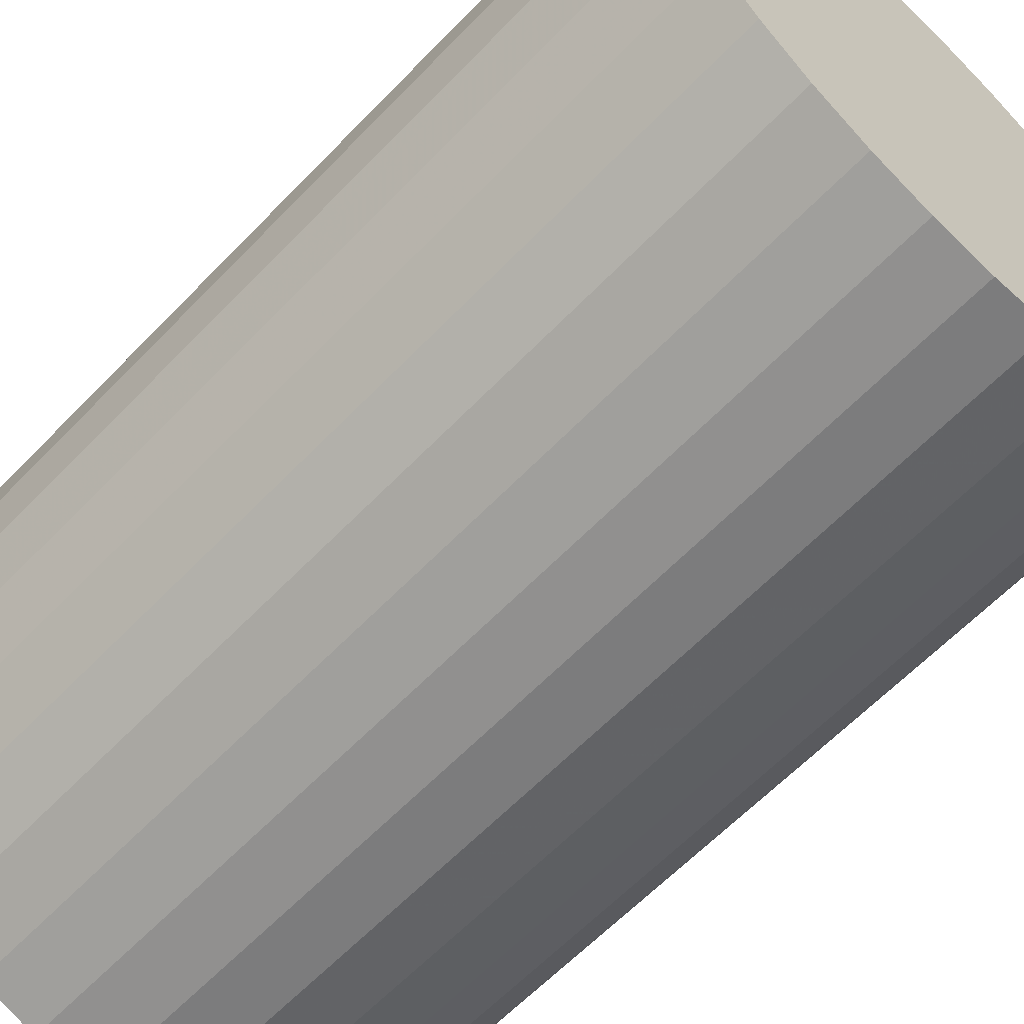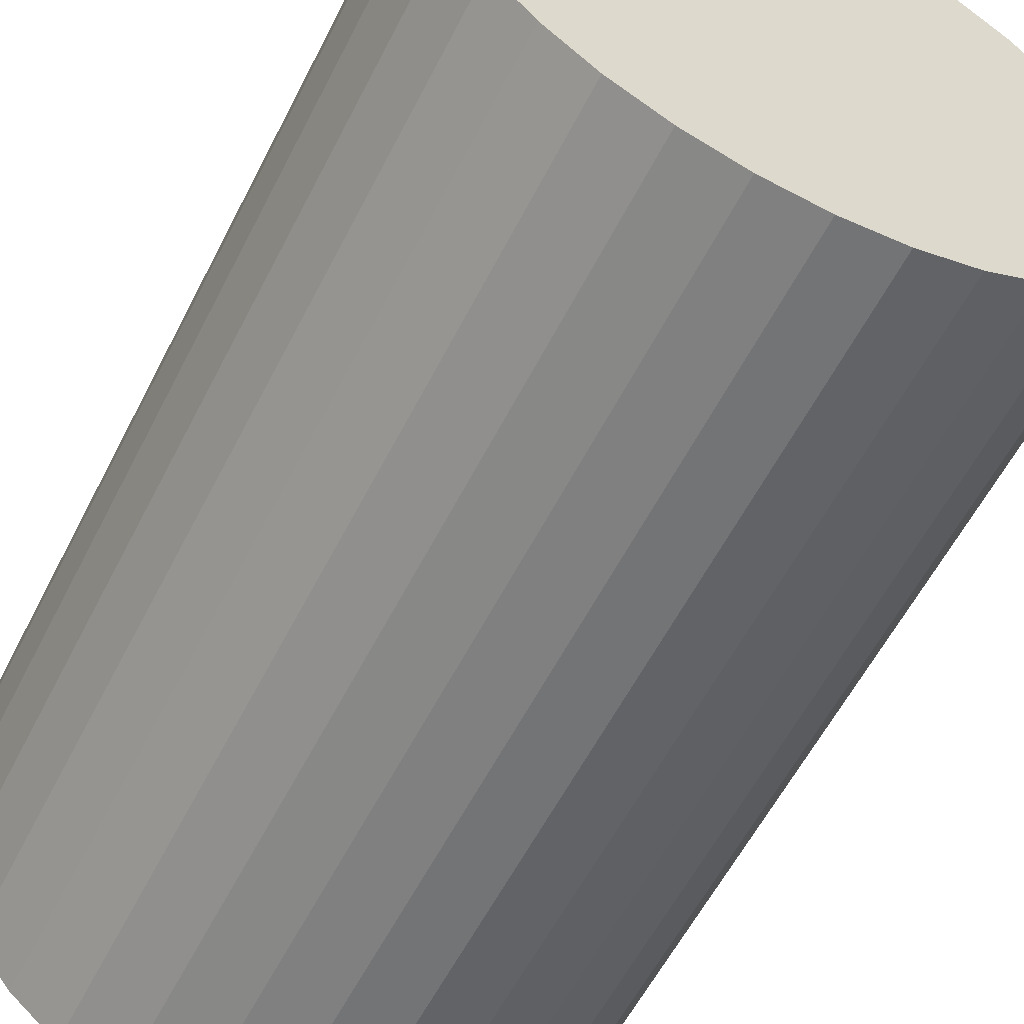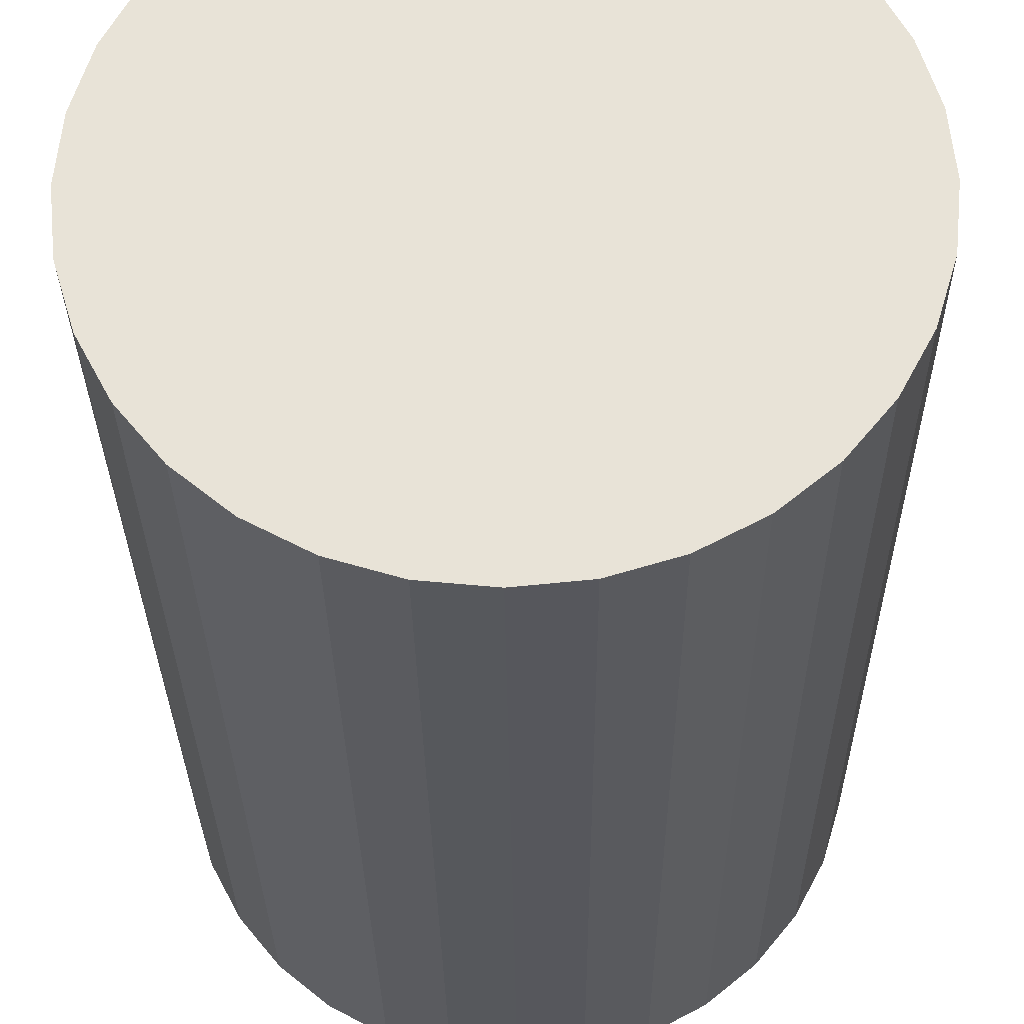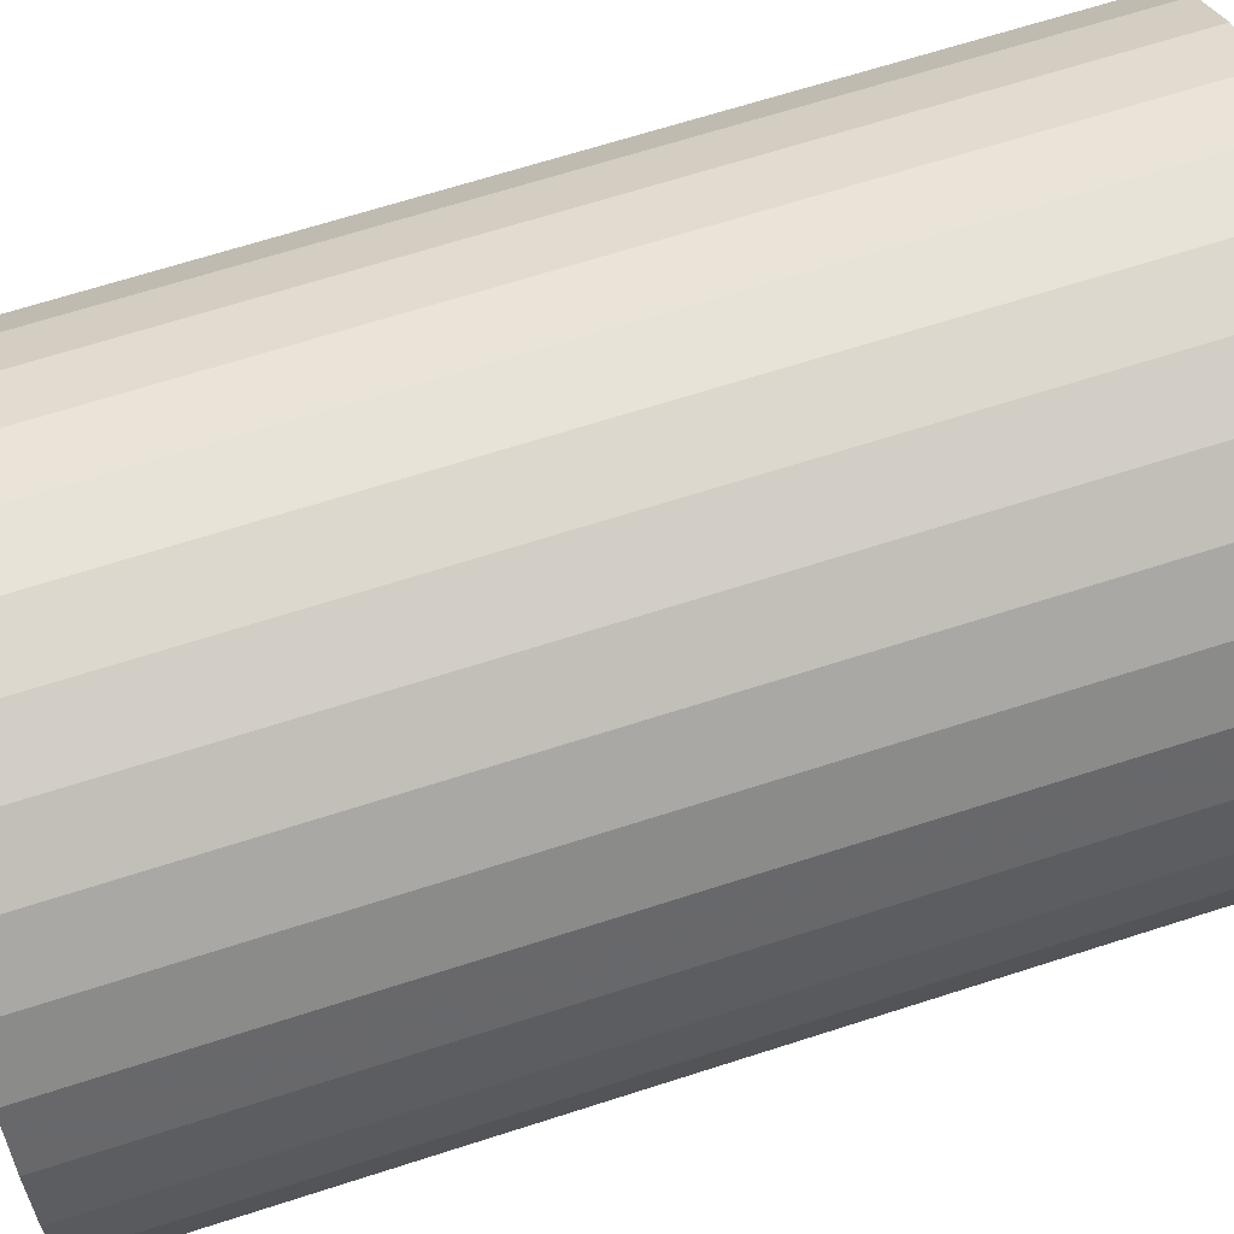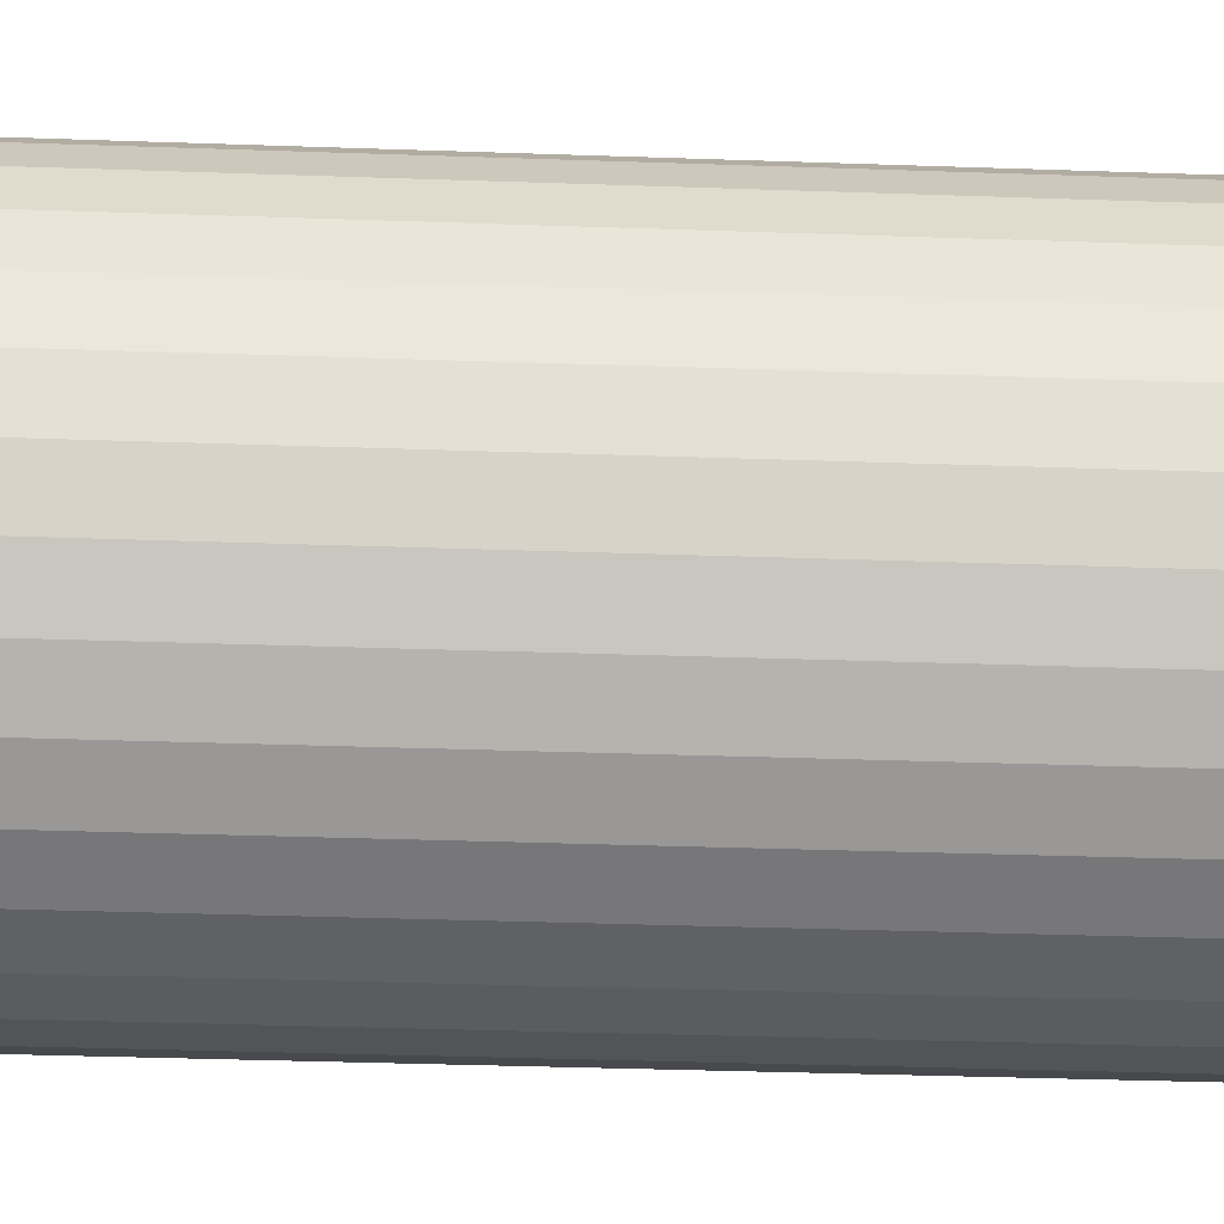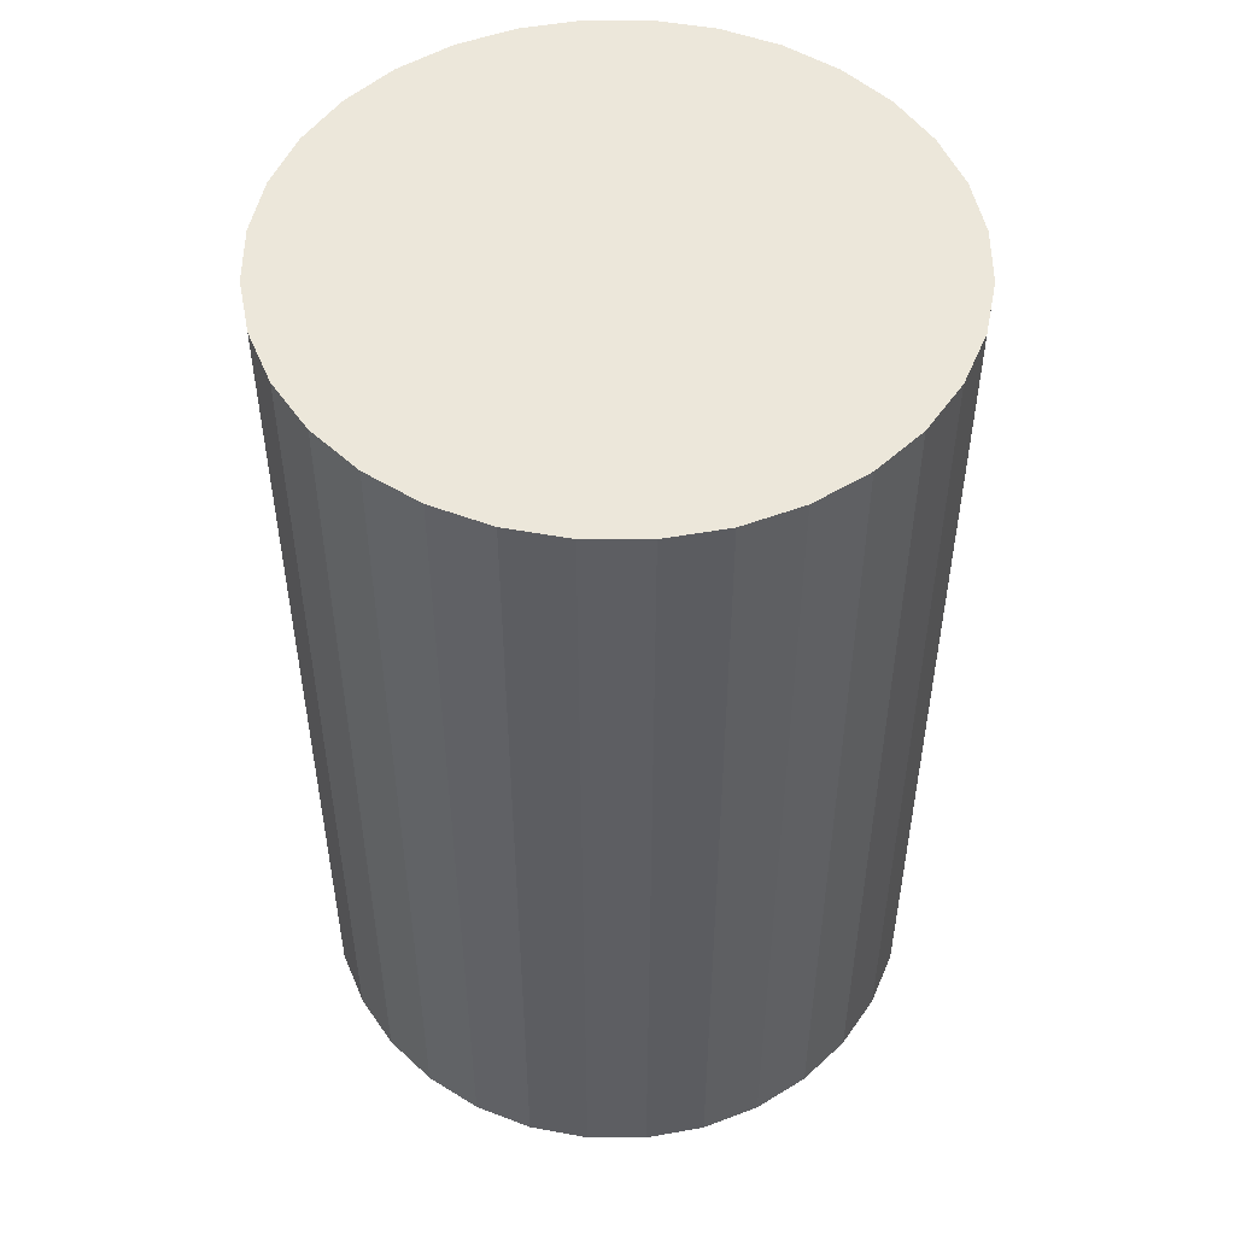
<metadata>
{"format":"obj","ext":"obj","renderer":"f3d","projection":"perspective","resolution":1024,"background":"white","views":[{"elev":-62.4,"azim":136.3,"up":"+Y"},{"elev":-58.3,"azim":153.2,"up":"+Y"},{"elev":-28.4,"azim":0.6,"up":"+Y"},{"elev":67.1,"azim":72.1,"up":"+Y"},{"elev":-40.3,"azim":87.6,"up":"+Y"},{"elev":50.9,"azim":-50.5,"up":"+Z"}]}
</metadata>
<code>
v 0 0 -0.03241
v 0.02126 0 -0.03241
v 0.02126 0 0.03241
v 0 0 0.03241
v 0.02085 0.004148 -0.03241
v 0.02085 0.004148 0.03241
v 0.01964 0.008137 -0.03241
v 0.01964 0.008137 0.03241
v 0.01768 0.01181 -0.03241
v 0.01768 0.01181 0.03241
v 0.01503 0.01503 -0.03241
v 0.01503 0.01503 0.03241
v 0.01181 0.01768 -0.03241
v 0.01181 0.01768 0.03241
v 0.008137 0.01964 -0.03241
v 0.008137 0.01964 0.03241
v 0.004148 0.02085 -0.03241
v 0.004148 0.02085 0.03241
v 0 0.02126 -0.03241
v 0 0.02126 0.03241
v -0.004148 0.02085 -0.03241
v -0.004148 0.02085 0.03241
v -0.008137 0.01964 -0.03241
v -0.008137 0.01964 0.03241
v -0.01181 0.01768 -0.03241
v -0.01181 0.01768 0.03241
v -0.01503 0.01503 -0.03241
v -0.01503 0.01503 0.03241
v -0.01768 0.01181 -0.03241
v -0.01768 0.01181 0.03241
v -0.01964 0.008137 -0.03241
v -0.01964 0.008137 0.03241
v -0.02085 0.004148 -0.03241
v -0.02085 0.004148 0.03241
v -0.02126 0 -0.03241
v -0.02126 0 0.03241
v -0.02085 -0.004148 -0.03241
v -0.02085 -0.004148 0.03241
v -0.01964 -0.008137 -0.03241
v -0.01964 -0.008137 0.03241
v -0.01768 -0.01181 -0.03241
v -0.01768 -0.01181 0.03241
v -0.01503 -0.01503 -0.03241
v -0.01503 -0.01503 0.03241
v -0.01181 -0.01768 -0.03241
v -0.01181 -0.01768 0.03241
v -0.008137 -0.01964 -0.03241
v -0.008137 -0.01964 0.03241
v -0.004148 -0.02085 -0.03241
v -0.004148 -0.02085 0.03241
v -0 -0.02126 -0.03241
v -0 -0.02126 0.03241
v 0.004148 -0.02085 -0.03241
v 0.004148 -0.02085 0.03241
v 0.008137 -0.01964 -0.03241
v 0.008137 -0.01964 0.03241
v 0.01181 -0.01768 -0.03241
v 0.01181 -0.01768 0.03241
v 0.01503 -0.01503 -0.03241
v 0.01503 -0.01503 0.03241
v 0.01768 -0.01181 -0.03241
v 0.01768 -0.01181 0.03241
v 0.01964 -0.008137 -0.03241
v 0.01964 -0.008137 0.03241
v 0.02085 -0.004148 -0.03241
v 0.02085 -0.004148 0.03241
f 2 1 5
f 2 5 3
f 3 5 6
f 3 6 4
f 5 1 7
f 5 7 6
f 6 7 8
f 6 8 4
f 7 1 9
f 7 9 8
f 8 9 10
f 8 10 4
f 9 1 11
f 9 11 10
f 10 11 12
f 10 12 4
f 11 1 13
f 11 13 12
f 12 13 14
f 12 14 4
f 13 1 15
f 13 15 14
f 14 15 16
f 14 16 4
f 15 1 17
f 15 17 16
f 16 17 18
f 16 18 4
f 17 1 19
f 17 19 18
f 18 19 20
f 18 20 4
f 19 1 21
f 19 21 20
f 20 21 22
f 20 22 4
f 21 1 23
f 21 23 22
f 22 23 24
f 22 24 4
f 23 1 25
f 23 25 24
f 24 25 26
f 24 26 4
f 25 1 27
f 25 27 26
f 26 27 28
f 26 28 4
f 27 1 29
f 27 29 28
f 28 29 30
f 28 30 4
f 29 1 31
f 29 31 30
f 30 31 32
f 30 32 4
f 31 1 33
f 31 33 32
f 32 33 34
f 32 34 4
f 33 1 35
f 33 35 34
f 34 35 36
f 34 36 4
f 35 1 37
f 35 37 36
f 36 37 38
f 36 38 4
f 37 1 39
f 37 39 38
f 38 39 40
f 38 40 4
f 39 1 41
f 39 41 40
f 40 41 42
f 40 42 4
f 41 1 43
f 41 43 42
f 42 43 44
f 42 44 4
f 43 1 45
f 43 45 44
f 44 45 46
f 44 46 4
f 45 1 47
f 45 47 46
f 46 47 48
f 46 48 4
f 47 1 49
f 47 49 48
f 48 49 50
f 48 50 4
f 49 1 51
f 49 51 50
f 50 51 52
f 50 52 4
f 51 1 53
f 51 53 52
f 52 53 54
f 52 54 4
f 53 1 55
f 53 55 54
f 54 55 56
f 54 56 4
f 55 1 57
f 55 57 56
f 56 57 58
f 56 58 4
f 57 1 59
f 57 59 58
f 58 59 60
f 58 60 4
f 59 1 61
f 59 61 60
f 60 61 62
f 60 62 4
f 61 1 63
f 61 63 62
f 62 63 64
f 62 64 4
f 63 1 65
f 63 65 64
f 64 65 66
f 64 66 4
f 65 1 2
f 65 2 66
f 66 2 3
f 66 3 4

</code>
